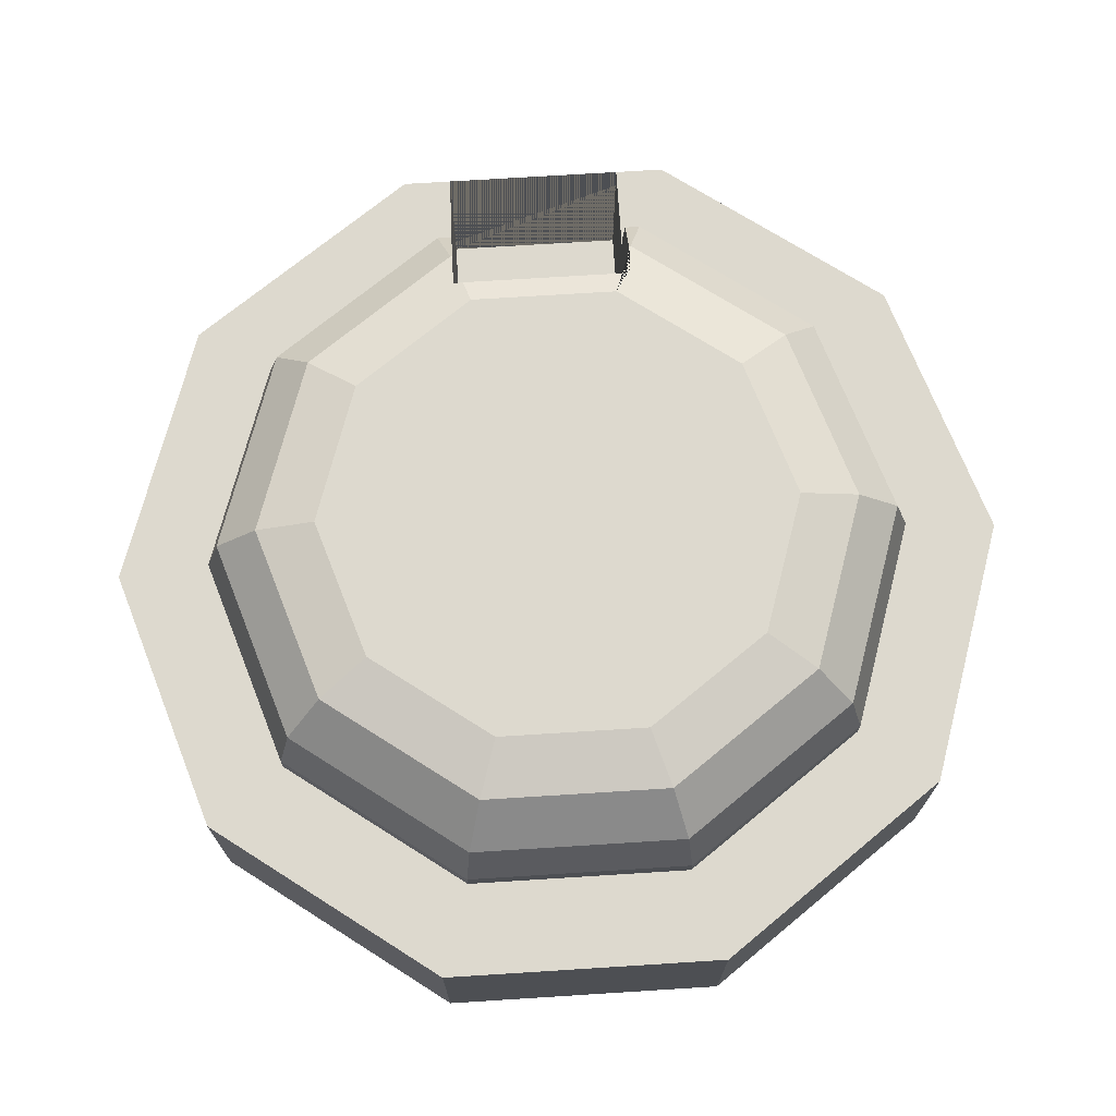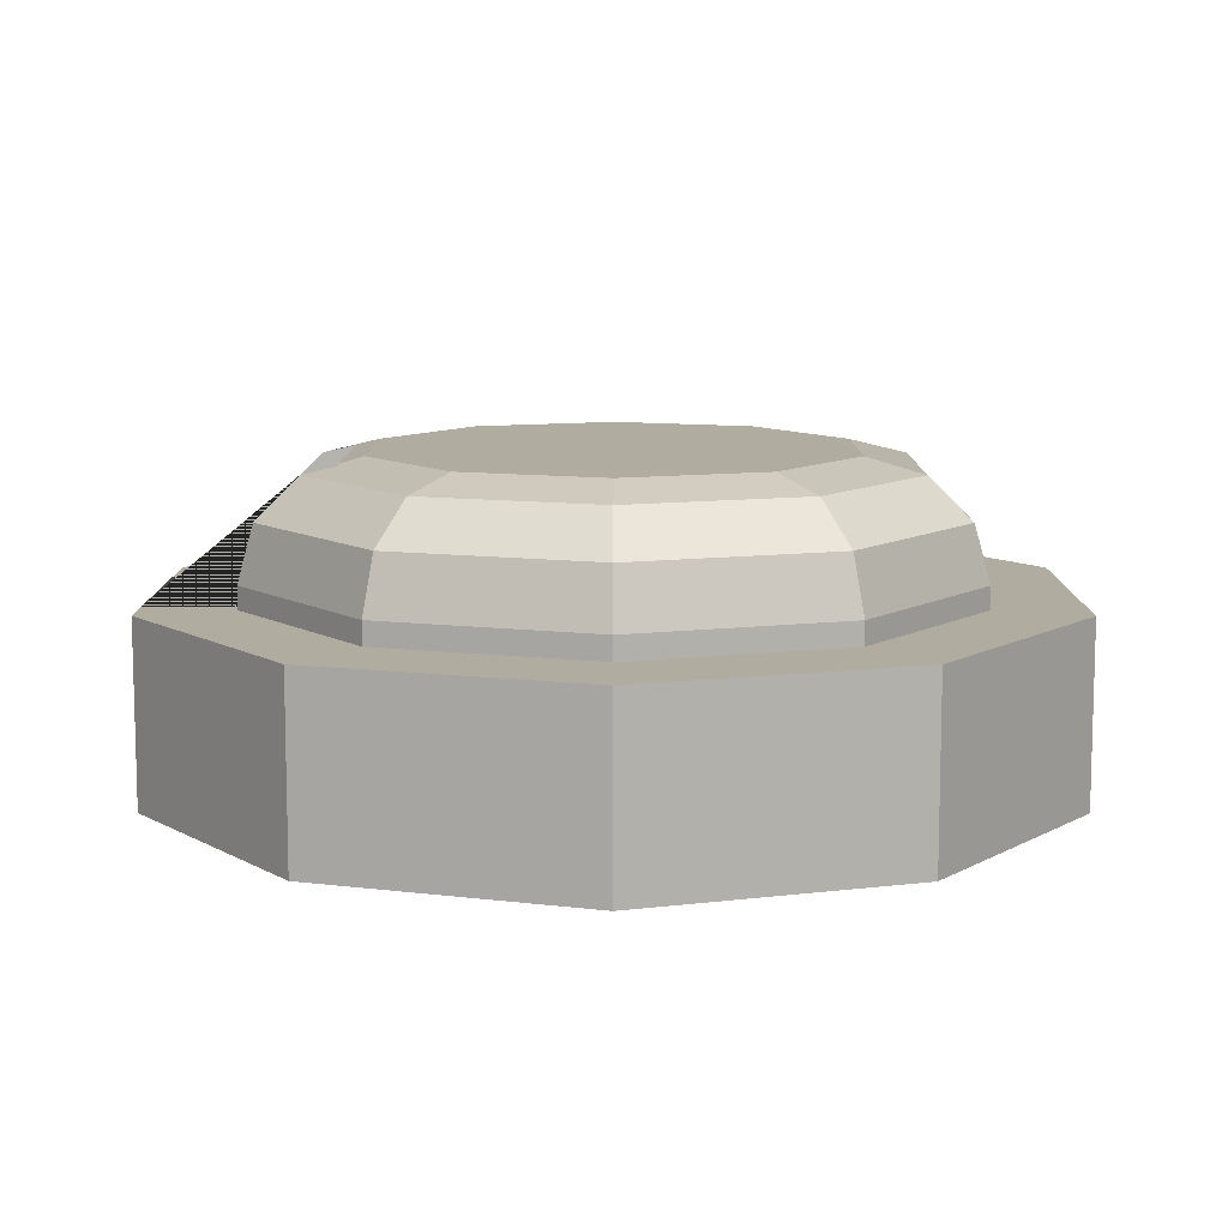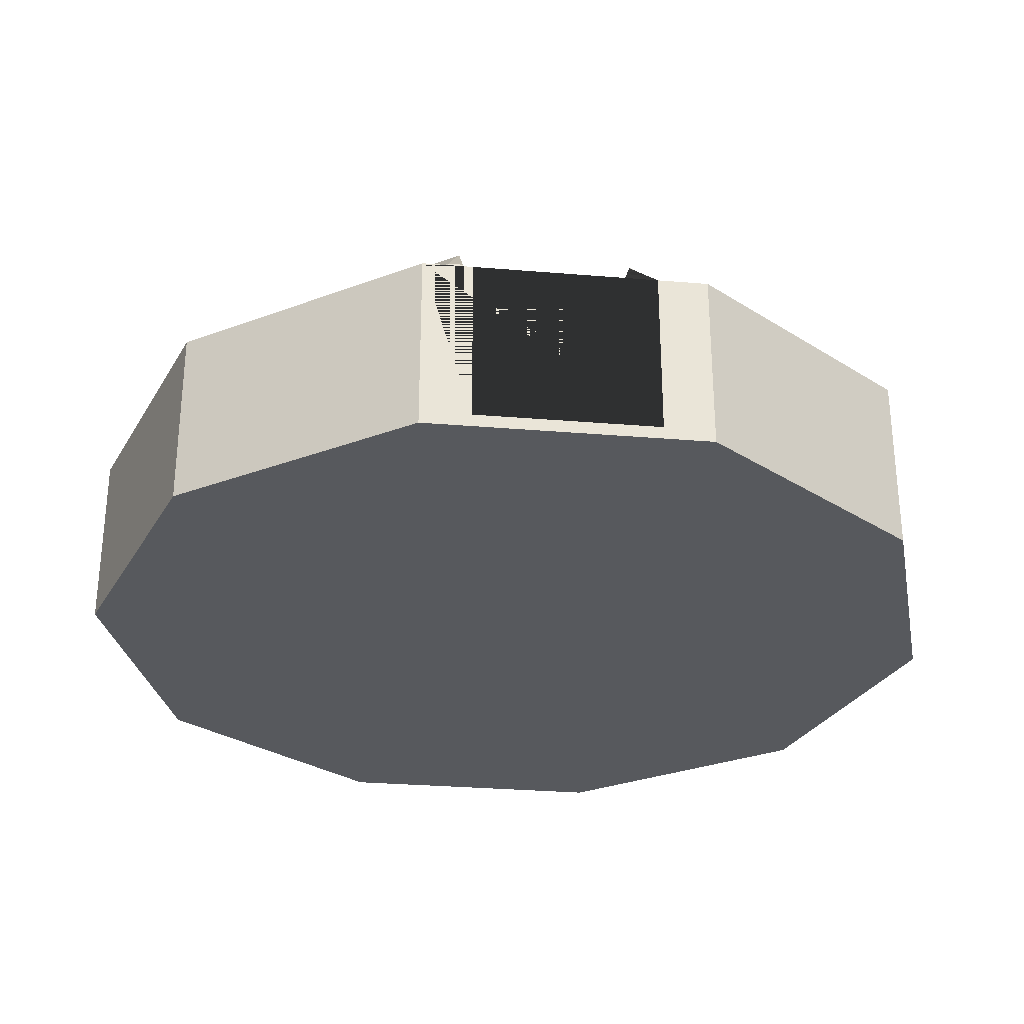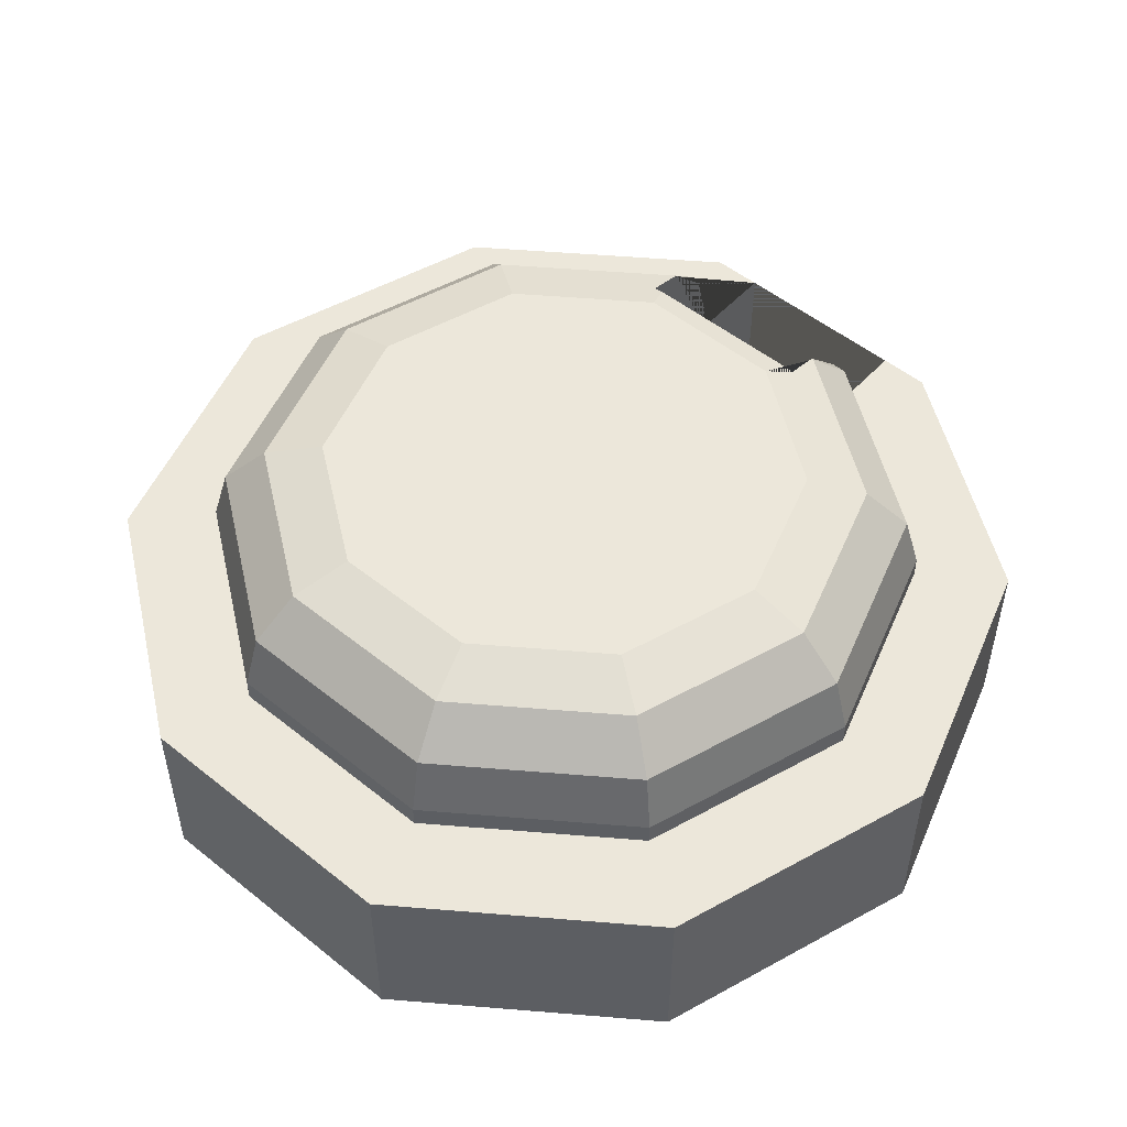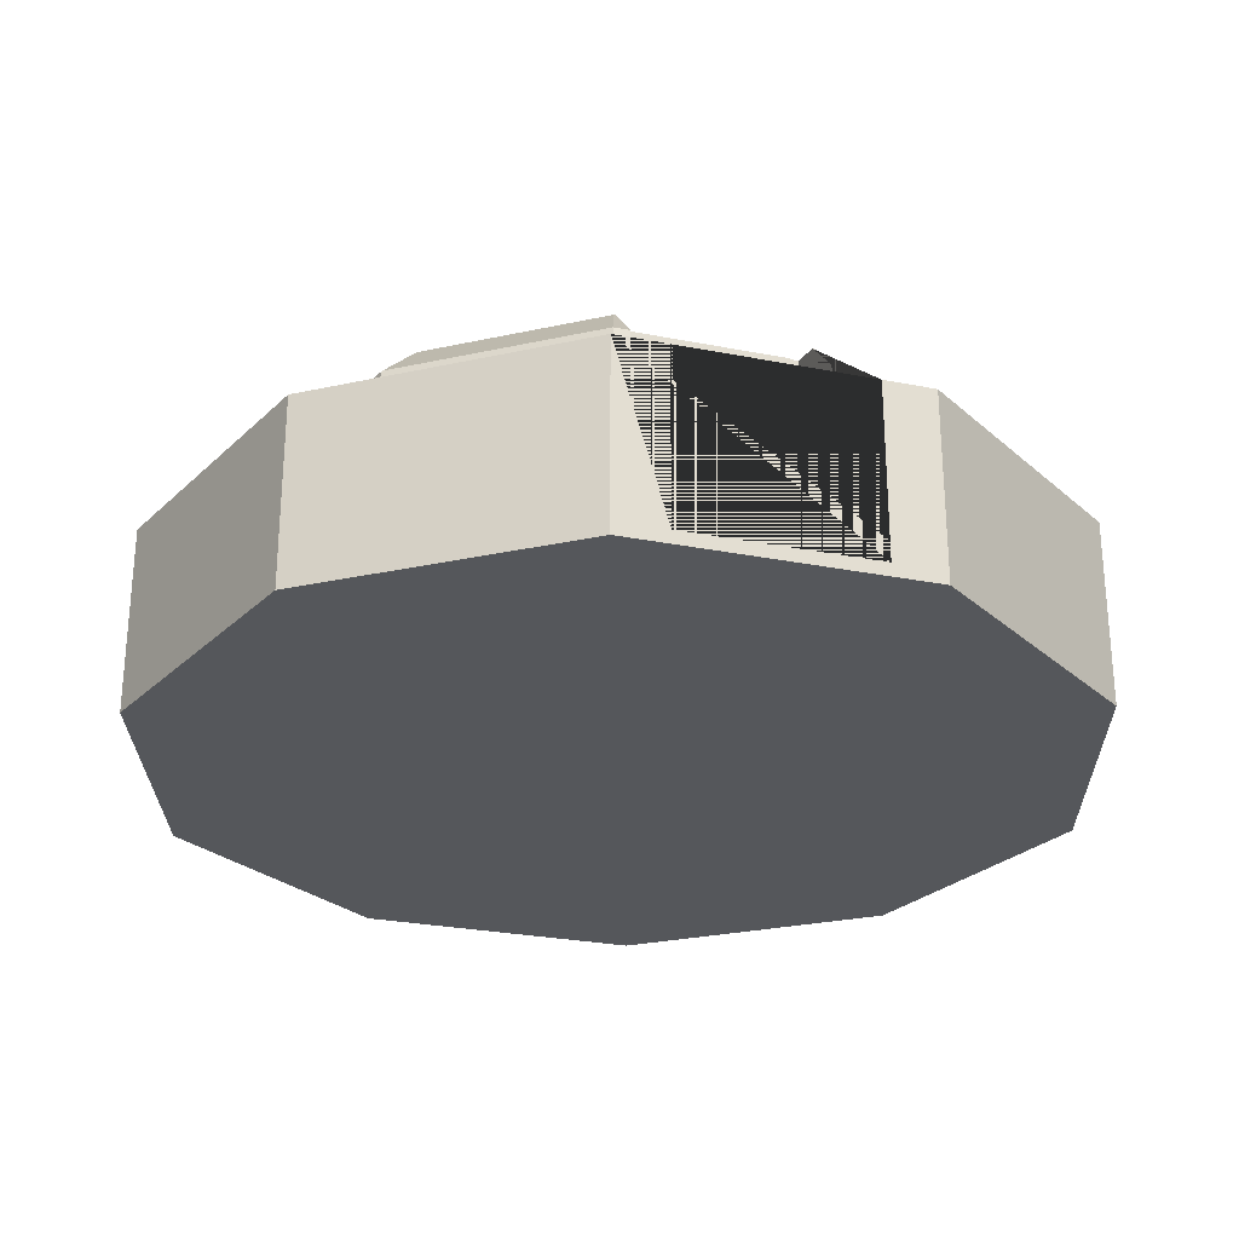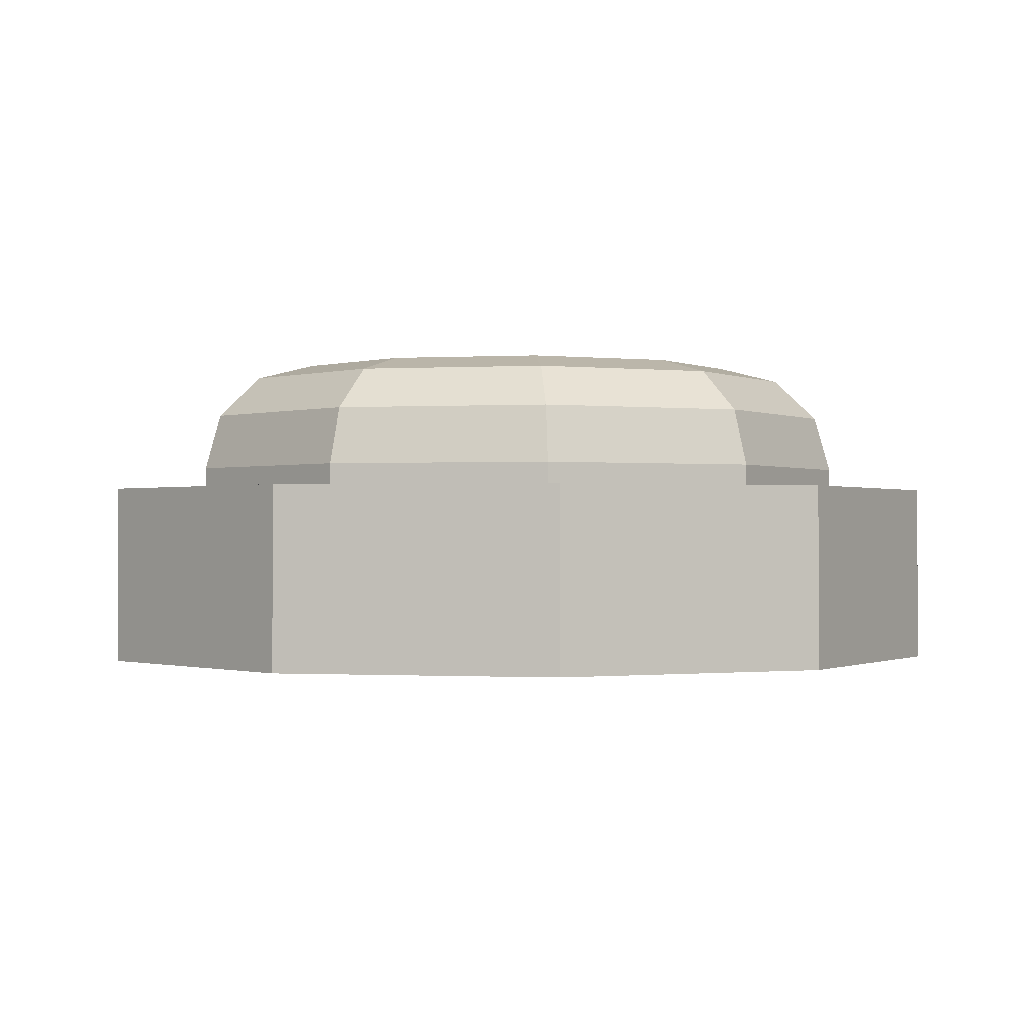
<metadata>
{"format":"obj","ext":"obj","renderer":"f3d","projection":"perspective","resolution":1024,"background":"white","views":[{"elev":71.7,"azim":-93.6,"up":"+Y"},{"elev":9.9,"azim":-179.9,"up":"+Y"},{"elev":-29.7,"azim":83.0,"up":"+Y"},{"elev":51.6,"azim":-48.9,"up":"+Y"},{"elev":-27.0,"azim":72.9,"up":"+Y"},{"elev":-0.6,"azim":-77.6,"up":"+Y"}]}
</metadata>
<code>
o turela
v 0 0.967 -1
v 0 1.367 -0.7897
v 0.5878 0.967 -0.809
v 0.4642 1.367 -0.6389
v 0.9511 0.967 -0.309
v 0.7511 1.367 -0.244
v 0.9511 0.967 0.309
v 0.7511 1.367 0.244
v 0.5878 0.967 0.809
v 0.4642 1.367 0.6389
v 0 0.967 1
v 0 1.367 0.7897
v -0.5878 0.967 0.809
v -0.4642 1.367 0.6389
v -0.9511 0.967 0.309
v -0.7511 1.367 0.244
v -0.9511 0.967 -0.309
v -0.7511 1.367 -0.244
v -0.5878 0.967 -0.809
v -0.4642 1.367 -0.6389
v 0.5878 1.367 -0.809
v 0 1.367 -1
v 0.9511 1.367 -0.309
v 0.9511 1.367 0.309
v 0.5878 1.367 0.809
v 0 1.367 1
v -0.5878 1.367 0.809
v -0.9511 1.367 0.309
v -0.9511 1.367 -0.309
v -0.5878 1.367 -0.809
v 0.5505 0.9948 -0.2
v 0.5505 0.9948 0.2
v 0.3097 1.667 -0.4262
v 0.4642 1.417 -0.6389
v 0.3869 1.634 -0.5326
v 0.4435 1.542 -0.6104
v 0 1.417 -0.7897
v 0 1.667 -0.5268
v 0 1.542 -0.7545
v 0 1.634 -0.6583
v 0.5011 1.667 -0.1628
v 0.7511 1.417 -0.244
v 0.6261 1.634 -0.2034
v 0.7176 1.542 -0.2331
v 0.5011 1.667 0.1628
v 0.7511 1.417 0.244
v 0.6261 1.634 0.2034
v 0.7176 1.542 0.2331
v 0.3097 1.667 0.4262
v 0.4642 1.417 0.6389
v 0.3869 1.634 0.5326
v 0.4435 1.542 0.6104
v 0 1.667 0.5268
v 0 1.417 0.7897
v 0 1.634 0.6583
v 0 1.542 0.7545
v -0.3097 1.667 0.4262
v -0.4642 1.417 0.6389
v -0.3869 1.634 0.5326
v -0.4435 1.542 0.6104
v -0.5011 1.667 0.1628
v -0.7511 1.417 0.244
v -0.6261 1.634 0.2034
v -0.7176 1.542 0.2331
v -0.5011 1.667 -0.1628
v -0.7511 1.417 -0.244
v -0.6261 1.634 -0.2034
v -0.7176 1.542 -0.2331
v -0.3097 1.667 -0.4262
v -0.4642 1.417 -0.6389
v -0.3869 1.634 -0.5326
v -0.4435 1.542 -0.6104
v 0.9511 1.367 0.2
v 0.9511 1.367 -0.2
v 0.9511 0.9948 0.2
v 0.9511 0.9948 -0.2
v 0.7511 1.367 0.2
v 0.7511 1.367 -0.2
v 0.7511 1.417 -0.2
v 0.7511 1.417 0.2
v 0.5505 1.654 0.1789
v 0.5505 1.65 0.2
v 0.5505 1.654 -0.1789
v 0.5505 1.65 -0.2
v 0.6155 1.636 -0.2
v 0.7176 1.542 -0.2
v 0.7176 1.542 0.2
v 0.6261 1.634 0.2
v 0.6261 1.634 -0.2
v 0.6155 1.636 0.2
f 1 22 21 3
f 3 21 23 5
f 7 24 25 9
f 9 25 26 11
f 11 26 27 13
f 13 27 28 15
f 15 28 29 17
f 16 14 58 62
f 17 29 30 19
f 19 30 22 1
f 1 3 5 7 9 11 13 15 17 19
f 2 4 21 22
f 4 6 23 21
f 8 10 25 24
f 10 12 26 25
f 12 14 27 26
f 14 16 28 27
f 16 18 29 28
f 18 20 30 29
f 20 2 22 30
f 6 4 34 42
f 10 8 46 50
f 18 16 62 66
f 12 10 50 54
f 33 38 69 65 61 57 53 49 45 41
f 20 18 66 70
f 14 12 54 58
f 2 20 70 37
f 34 37 39 36
f 36 39 40 35
f 35 40 38 33
f 42 34 36 44
f 44 36 35 43
f 50 46 48 52
f 52 48 47 51
f 54 50 52 56
f 56 52 51 55
f 55 51 49 53
f 58 54 56 60
f 60 56 55 59
f 59 55 53 57
f 62 58 60 64
f 64 60 59 63
f 63 59 57 61
f 66 62 64 68
f 68 64 63 67
f 67 63 61 65
f 70 66 68 72
f 72 68 67 71
f 71 67 65 69
f 37 70 72 39
f 39 72 71 40
f 40 71 69 38
f 4 2 37 34
f 24 7 5 23 74 76 75 73
f 77 8 24 73
f 74 23 6 78
f 78 6 42 79
f 46 8 77 80
f 82 32 31 84 83 81
f 84 85 43 35 33 41 83
f 79 42 44 86
f 48 46 80 87
f 86 44 43 89
f 88 47 48 87
f 41 45 81 83
f 89 43 85
f 47 88 90
f 45 49 51 47 90 82 81
f 89 85 84 31 76 74 78 79 86
f 77 73 75 32 82 90 88 87 80
f 31 32 75 76

</code>
